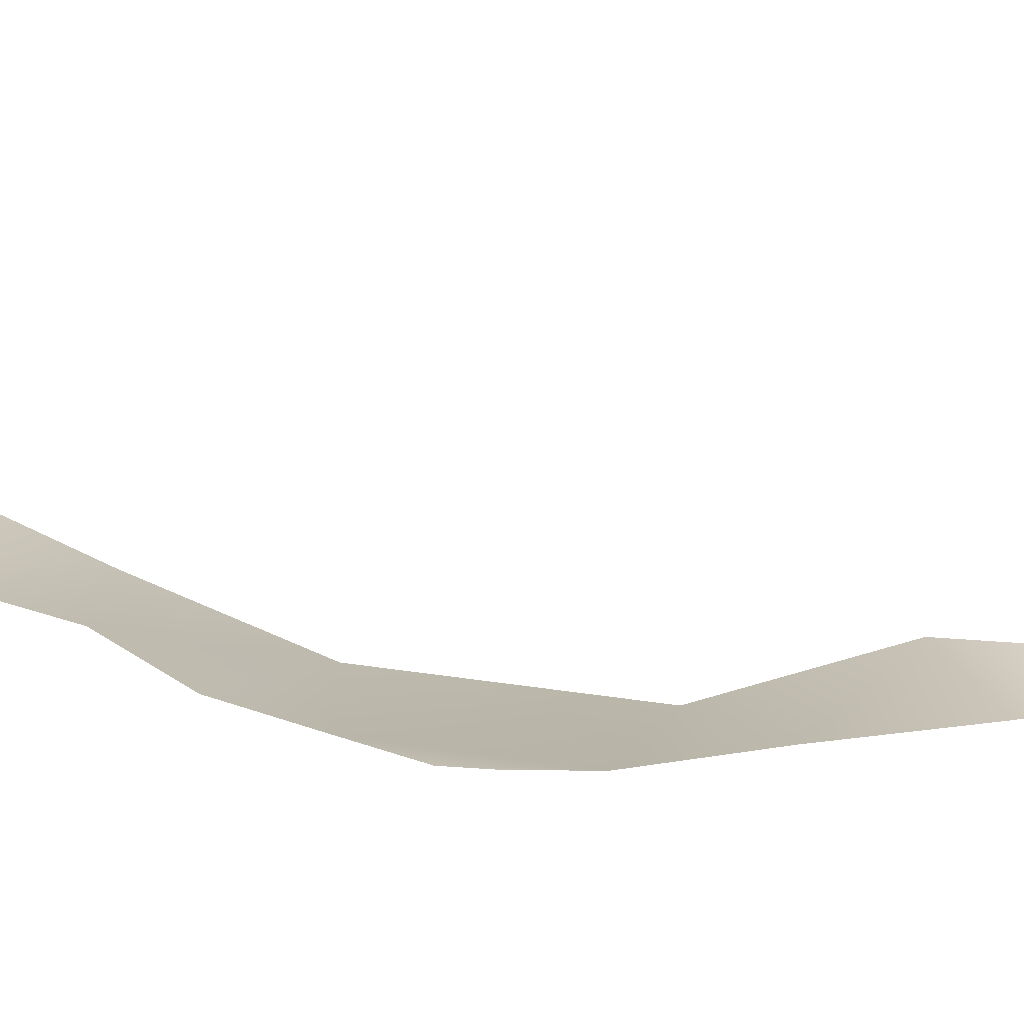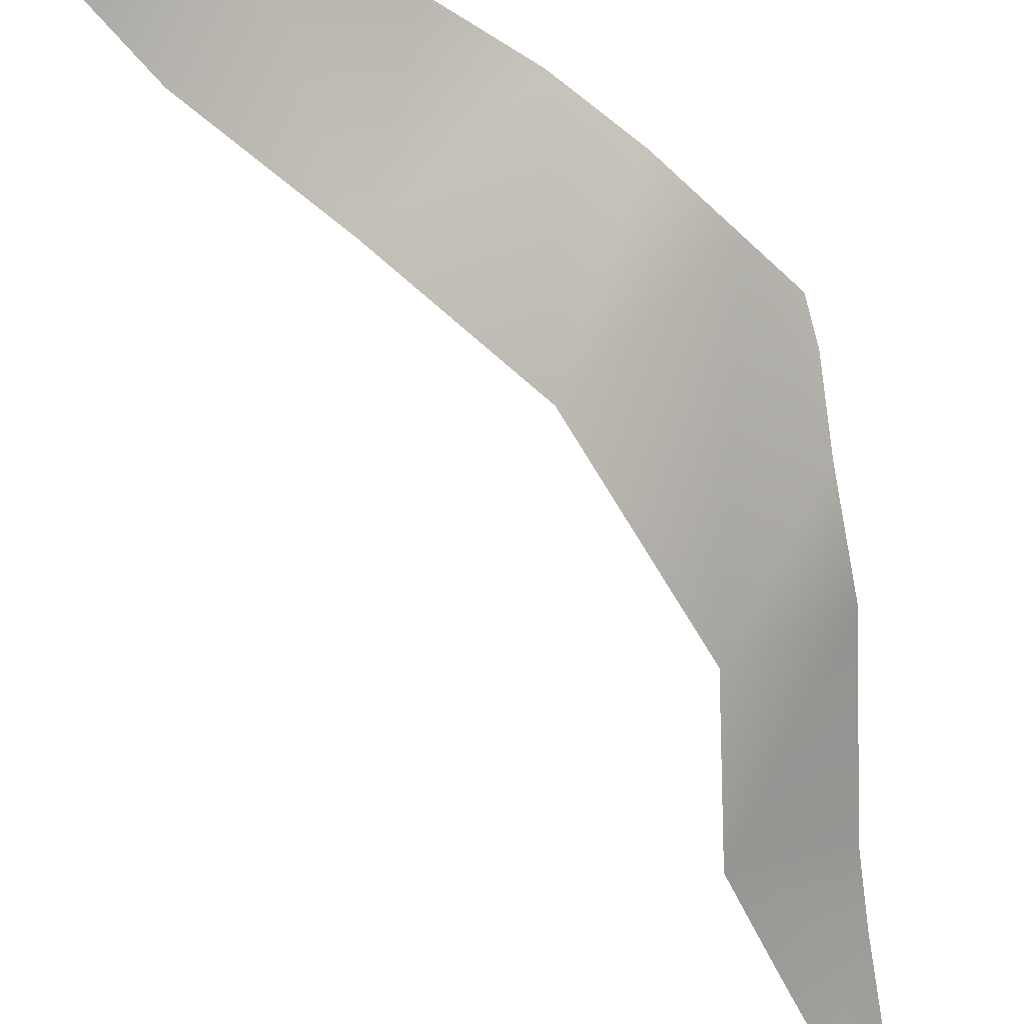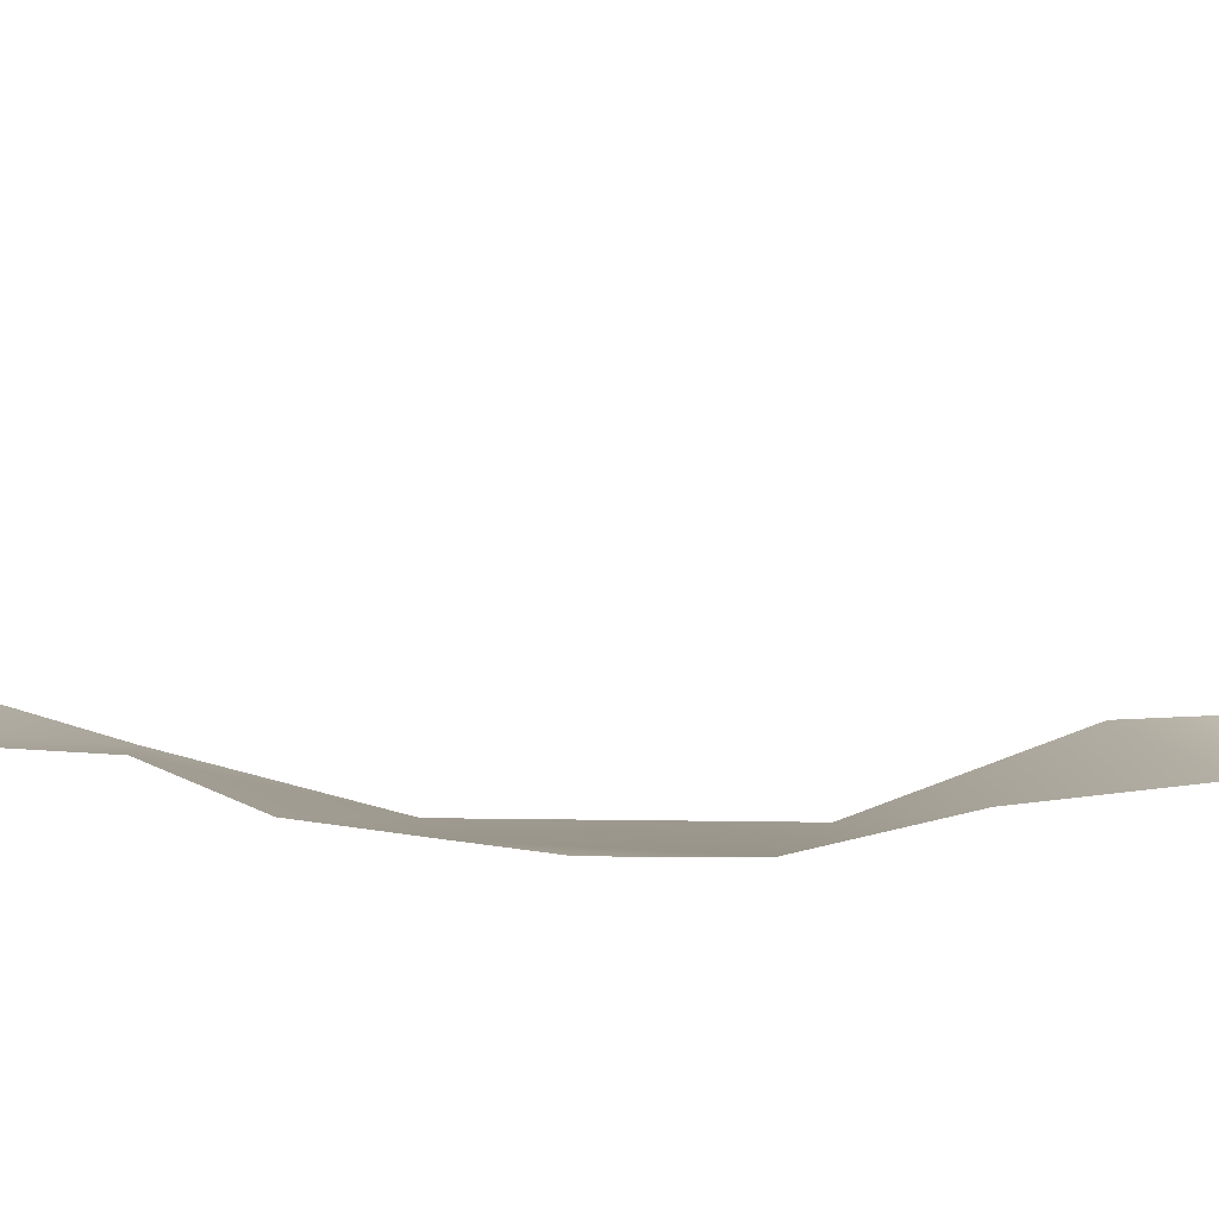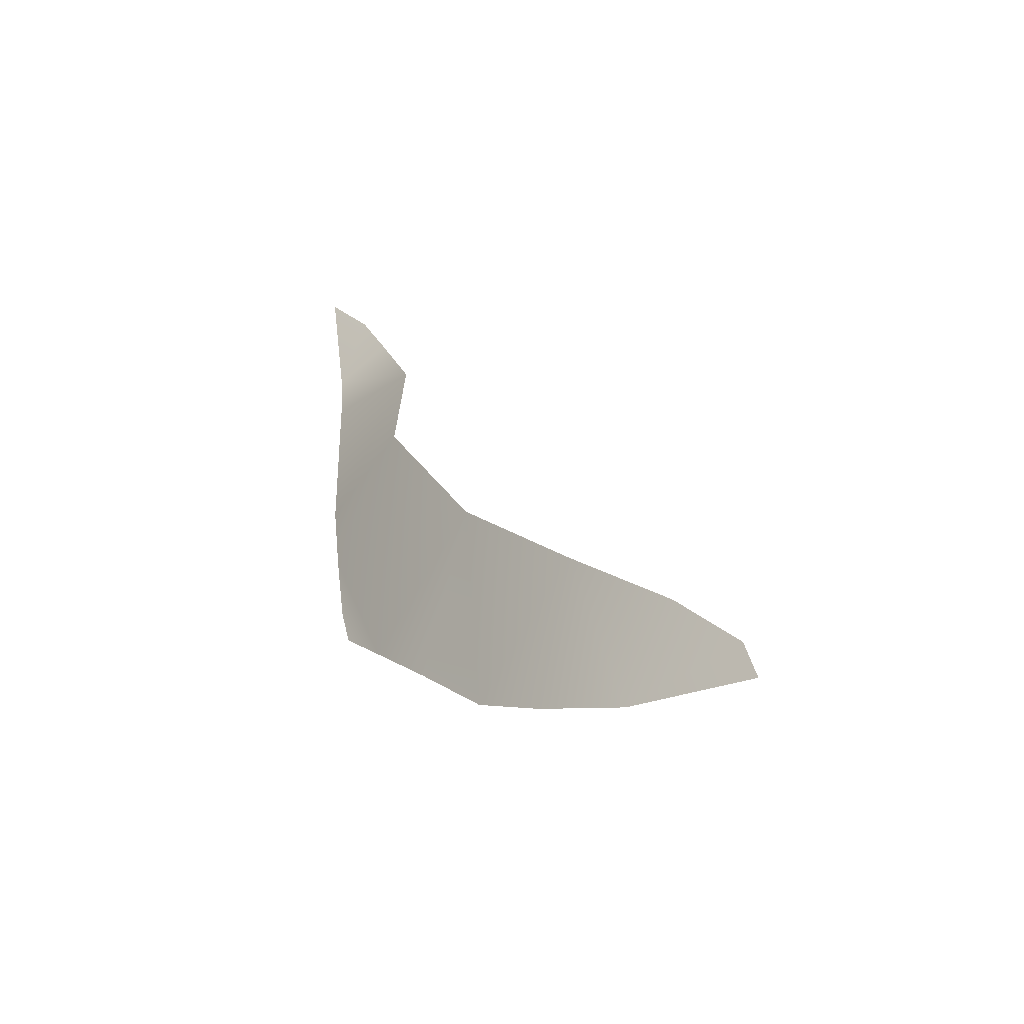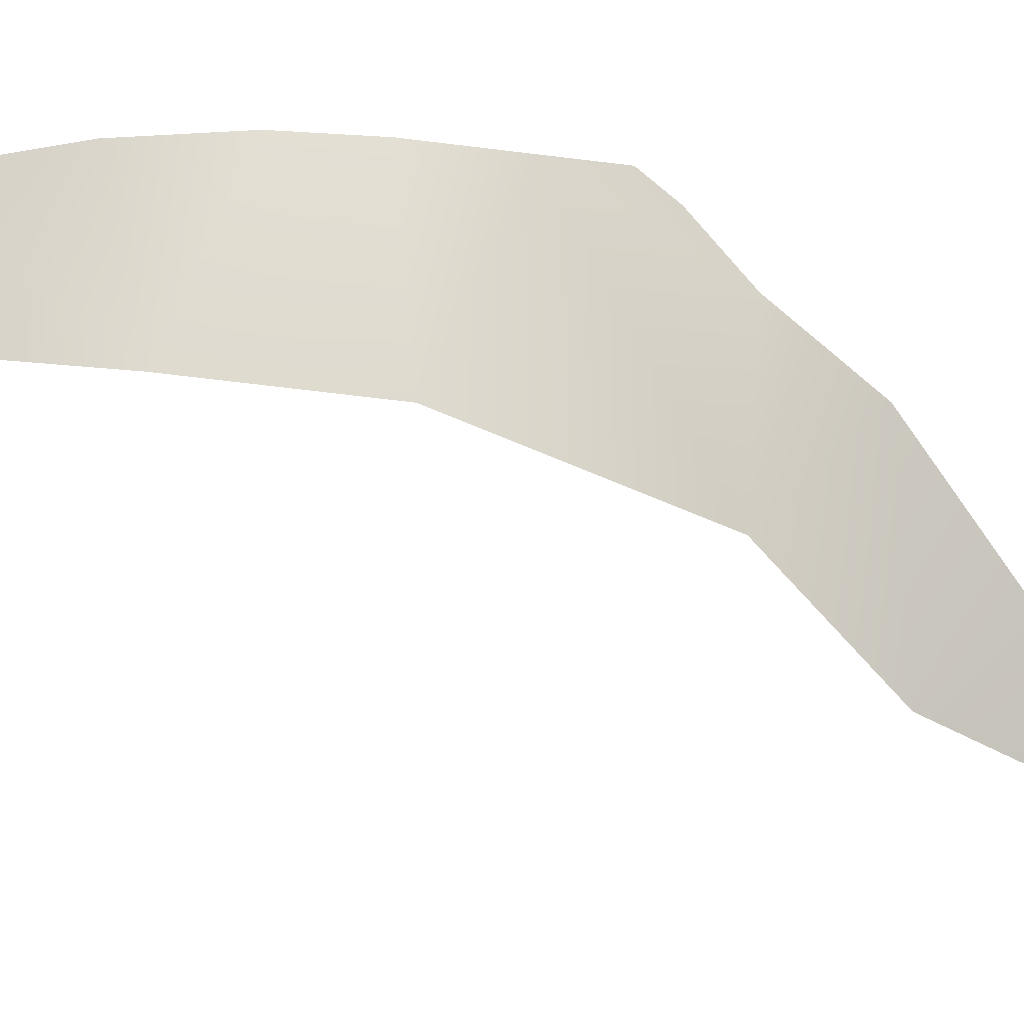
<metadata>
{"format":"obj","ext":"obj","renderer":"f3d","projection":"perspective","resolution":1024,"background":"white","views":[{"elev":60.2,"azim":-105.3,"up":"+Y"},{"elev":-56.0,"azim":-175.1,"up":"+Y"},{"elev":50.3,"azim":-112.6,"up":"+Y"},{"elev":-61.1,"azim":9.2,"up":"+Z"},{"elev":-61.0,"azim":-137.7,"up":"+Y"}]}
</metadata>
<code>
g rockFPlane003_geo
v -3.395 2.236 2.55
v -3.307 2.827 1.227
v -3.157 3.04 0.4895
v -2.401 2.871 -0.5055
v -1.746 -9.836e-07 4.043
v -3.643 2.204 4.833
v -1.589e-07 8.227e-09 -5.232e-08
v -1.32 2.64 -1.926
v -0.1458 2.788 -3.045
v -1.634 -8.31e-07 7.382
v -3.461 0.9155 7.814
v 2.091 9.238e-07 -2.463
v 1.17 2.089 -4.48
v -3.539 0.7742 9.235
v -2.285 -3.883e-06 9.218
v -2.906 -6.629e-06 10.91
v -3.823 -1.029e-05 12.44
v 2.877 1.332 -5.9
v 4.01 3.897e-07 -4.555
v 5.137 -5.258e-07 -6.286
v 5.28 -2.967e-06 -7.457
g rockFPlane003_geo_0
f 3 2 1
f 4 3 1
f 4 1 5
f 1 6 5
f 7 4 5
f 8 4 7
f 9 8 7
f 5 6 10
f 6 11 10
f 12 9 7
f 13 9 12
f 10 11 14
f 15 10 14
f 15 14 16
f 14 17 16
f 18 13 12
f 19 18 12
f 18 19 20
f 21 18 20

</code>
